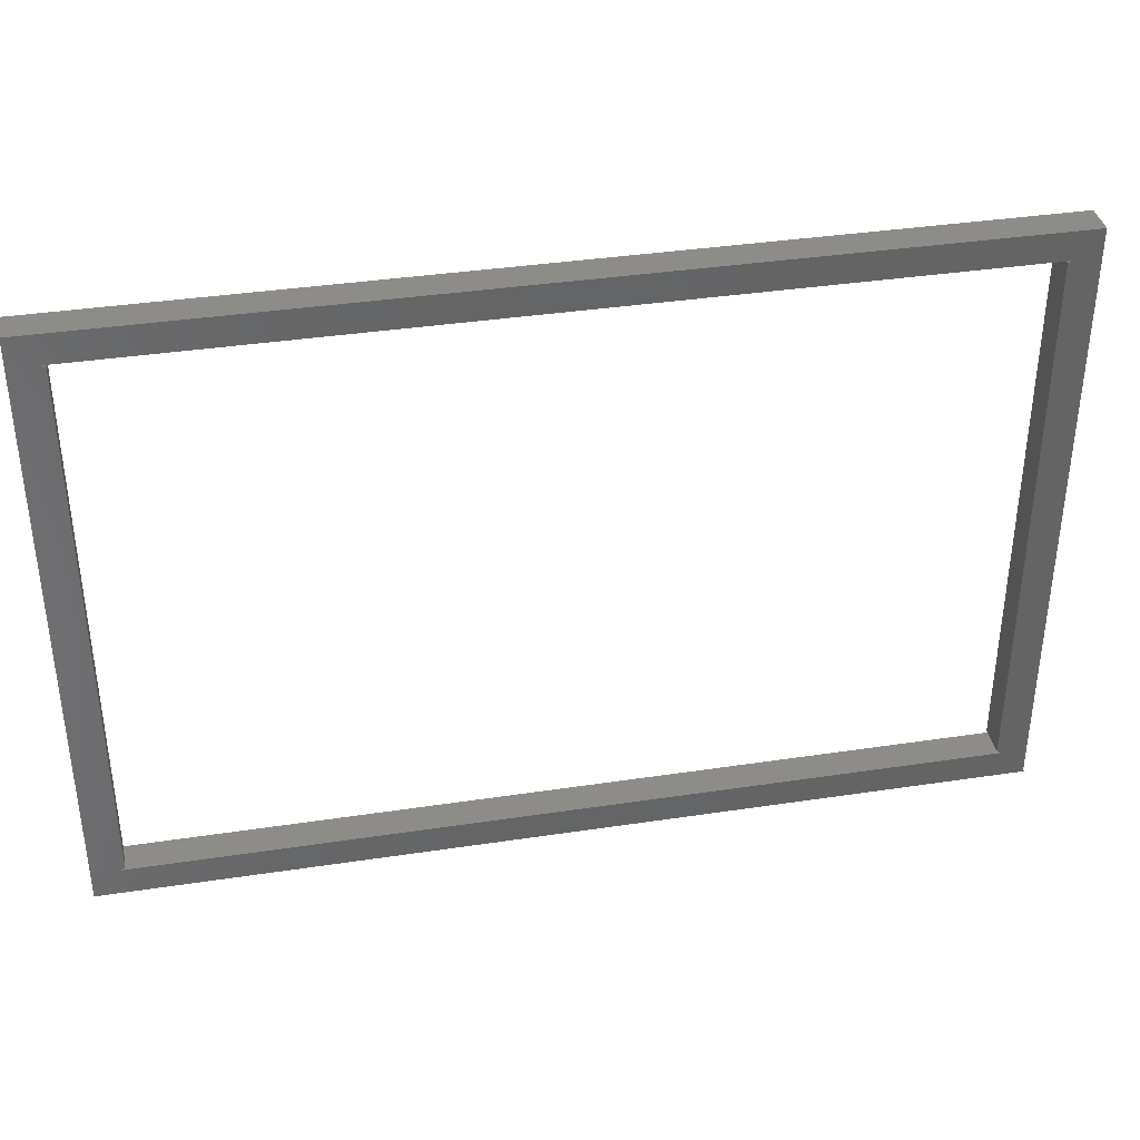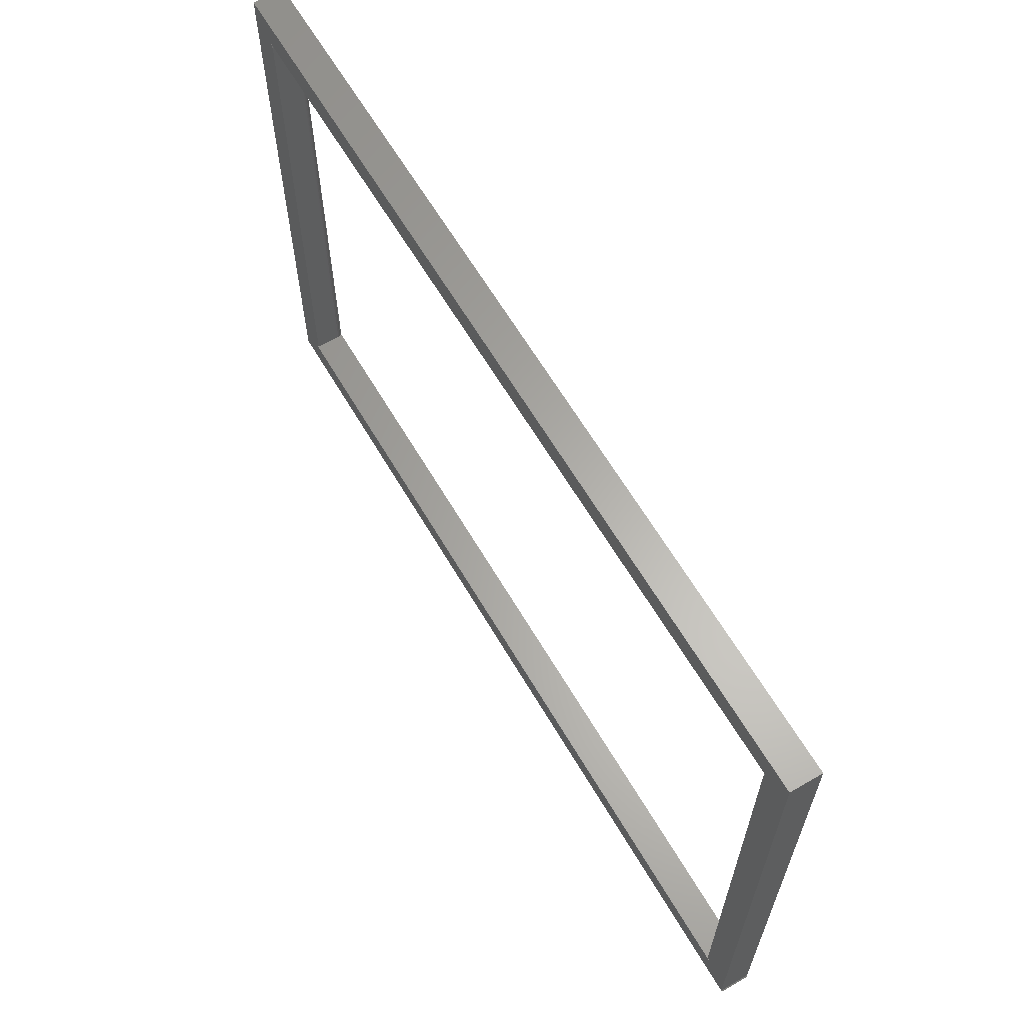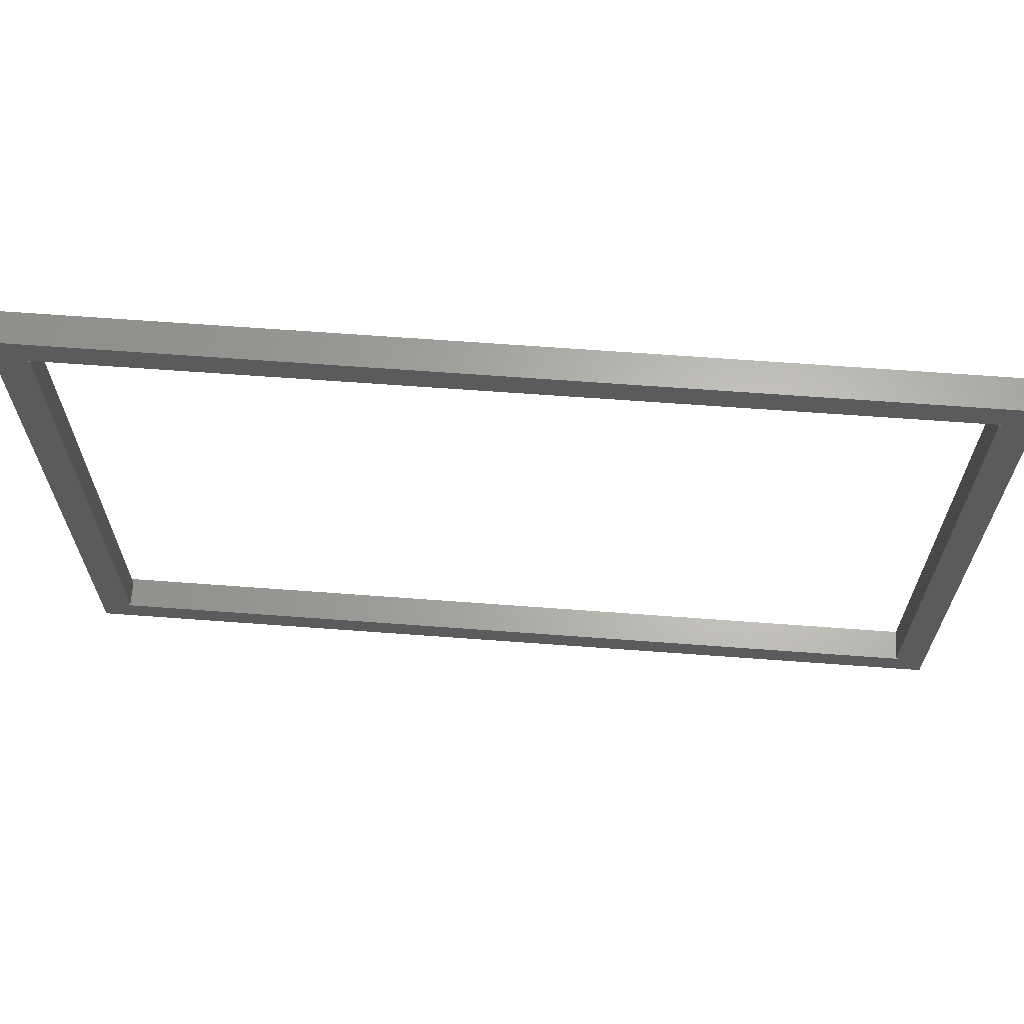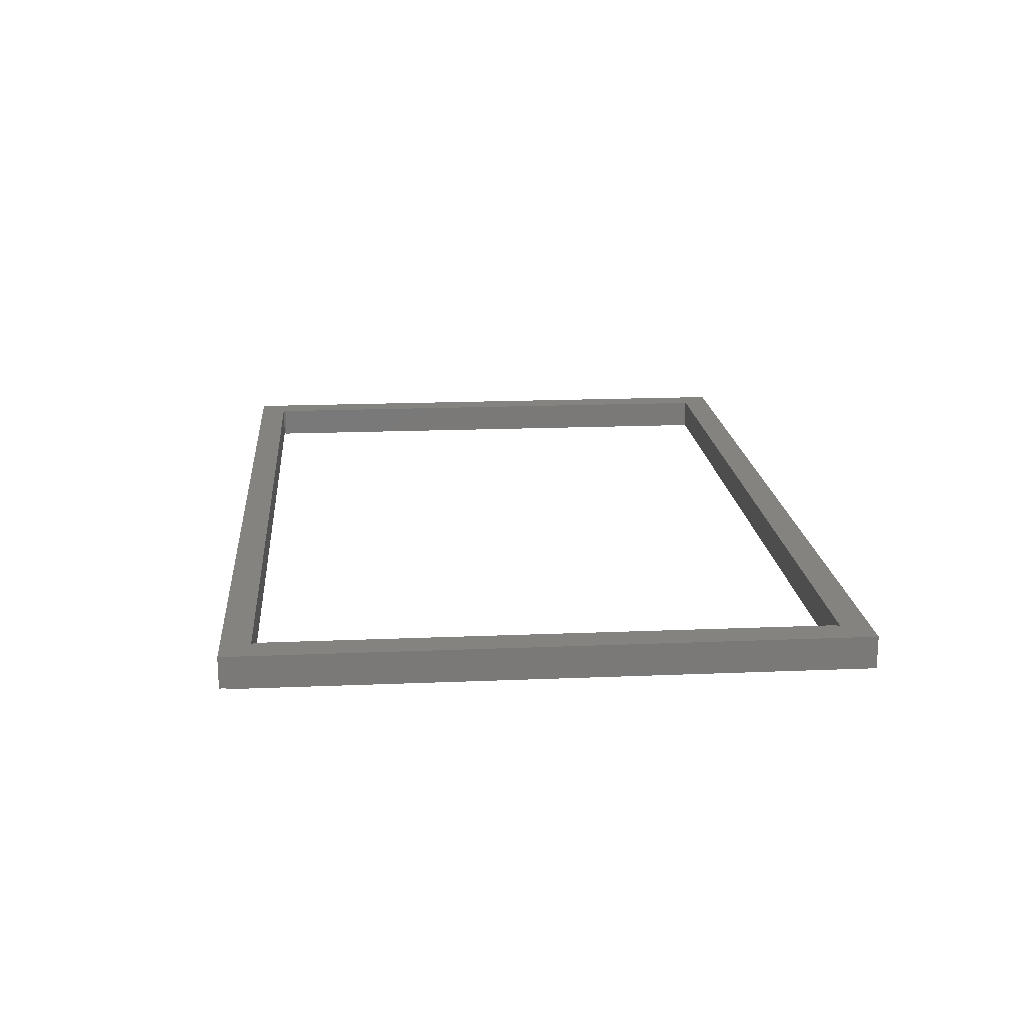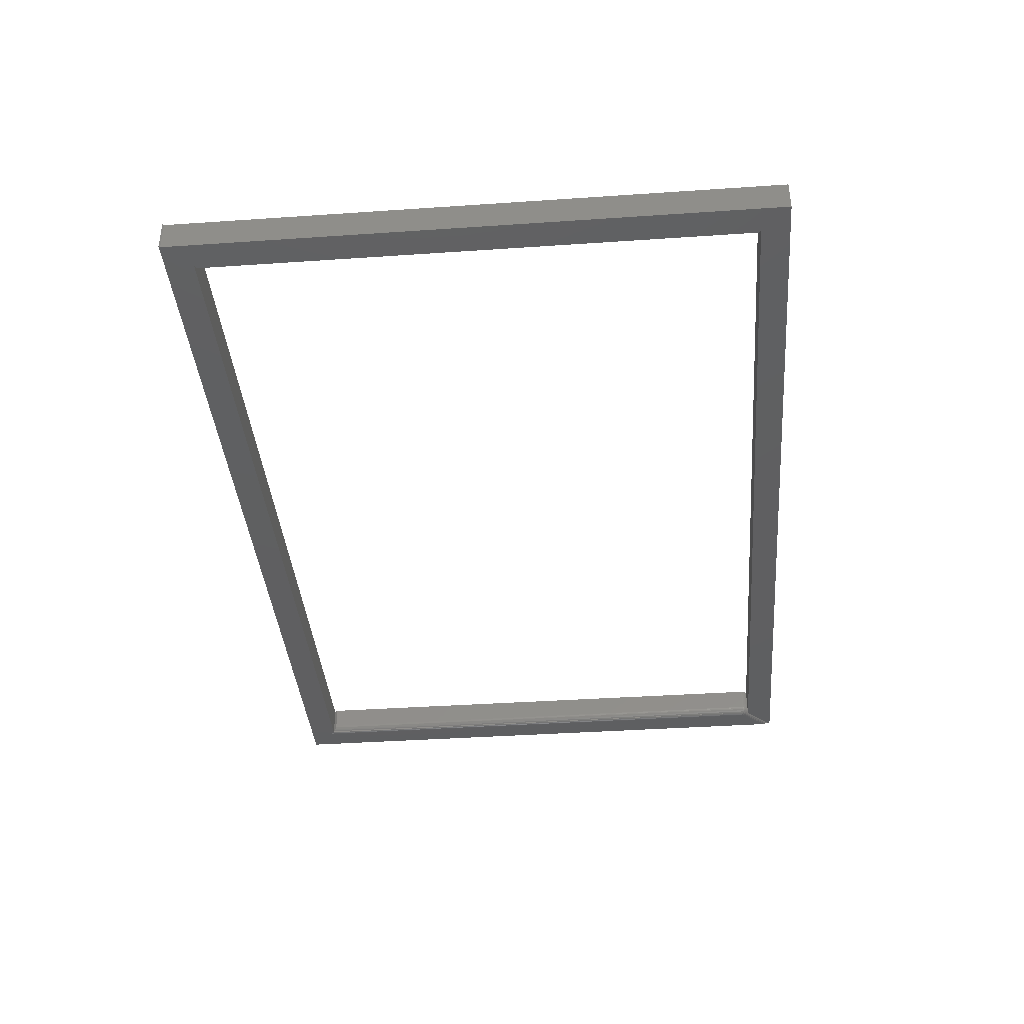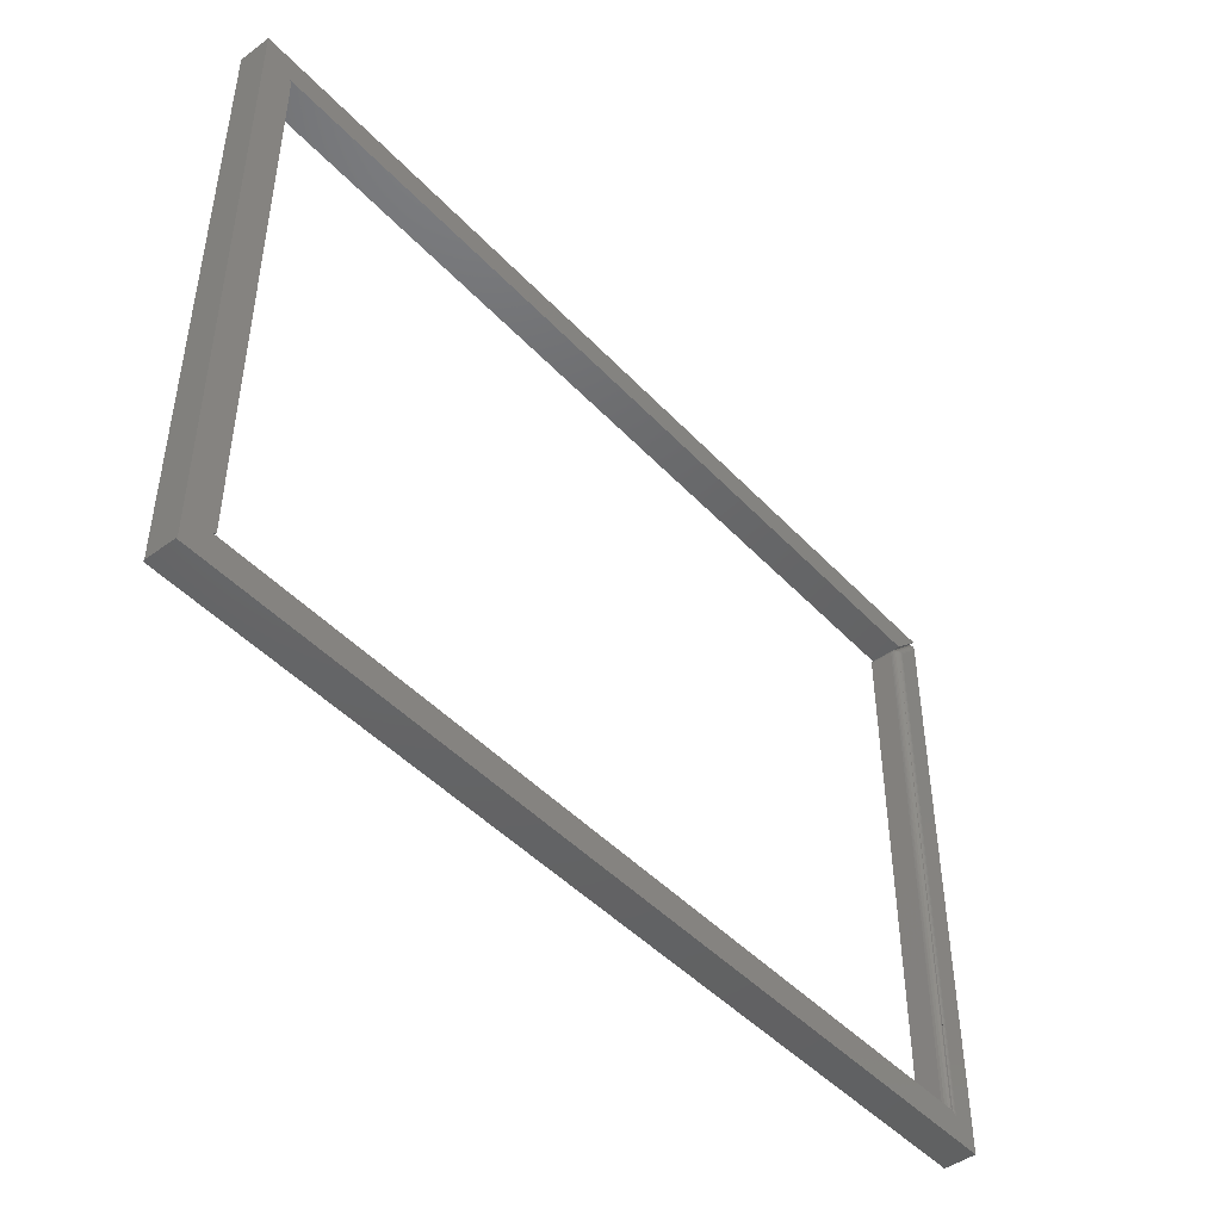
<metadata>
{"format":"stl","ext":"stl","renderer":"f3d","projection":"perspective","resolution":1024,"background":"white","views":[{"elev":37.3,"azim":-11.0,"up":"+Y"},{"elev":63.1,"azim":59.6,"up":"+Y"},{"elev":64.7,"azim":4.3,"up":"+Y"},{"elev":17.8,"azim":-94.7,"up":"+Z"},{"elev":-39.1,"azim":94.9,"up":"+Z"},{"elev":-46.1,"azim":130.1,"up":"+Y"}]}
</metadata>
<code>
# stl→obj: 108 verts, 205 faces
v 0.5234 -0.2656 0
v -0.375 -0.2656 0
v 0.5222 -0.2644 0
v 0.5222 0.3059 0
v 0.5222 -0.2344 0
v 0.4922 -0.2344 0
v 0.4922 0.3059 0
v 0.4944 0.3082 0
v 0.5222 0.3359 0
v -0.3512 -0.2418 0
v -0.3466 -0.2373 0
v -0.375 -0.234 0
v -0.375 0.3249 0
v -0.3512 0.301 0
v 0.4951 -0.2373 0
v -0.375 0.3359 0
v -0.3466 0.3359 0
v -0.3466 0.3076 0
v 0.5222 -0.2344 0.03125
v 0.4922 -0.2344 0.03125
v 0.4951 -0.2373 0.03125
v -0.375 0.3359 0.03125
v -0.375 -0.234 0.03125
v -0.3466 0.3076 0.03125
v 0.5222 -0.2644 0.03125
v -0.375 -0.2656 0.03125
v 0.5234 -0.2656 0.03125
v -0.3466 -0.2373 0.03125
v -0.3433 -0.234 0.03125
v -0.3433 0.301 0.03125
v -0.3435 0.3026 0.03125
v -0.3439 0.304 0.03125
v -0.3447 0.3054 0.03125
v -0.3456 0.3066 0.03125
v 0.5222 0.3059 0.03125
v 0.5222 0.3359 0.03125
v 0.4944 0.3082 0.03125
v 0.4922 0.3059 0.03125
v -0.3466 0.3359 0.03125
v -0.375 0.3359 0.007812
v -0.3466 0.3076 0.007812
v 0.5 0.3125 0.02344
v 0.5 0.3125 0.007812
v 0.5144 0.3269 0.02344
v 0.5144 0.3269 0.007812
v -0.3456 0.3066 0.007812
v 0.5144 -0.2455 0.02344
v 0.5 -0.2311 0.02344
v 0.5144 -0.2344 0.02344
v 0.5144 0.3059 0.02344
v 0.5 -0.2311 0.007812
v 0.5144 0.3059 0.007812
v 0.5144 -0.2344 0.007812
v 0.5144 -0.2455 0.007812
v -0.3457 0.3065 0.006288
v -0.375 0.3266 9.678e-05
v -0.3501 0.3021 0.0001501
v -0.375 0.3283 0.0003878
v -0.375 0.33 0.0008692
v -0.349 0.3032 0.0005947
v -0.375 0.3315 0.001532
v -0.3481 0.3041 0.001317
v -0.3466 0.3056 0.003472
v -0.375 0.3355 0.005624
v -0.346 0.3061 0.004823
v -0.3472 0.3049 0.002288
v -0.375 0.3328 0.002363
v -0.375 0.3339 0.00334
v -0.3465 0.3042 0.002394
v -0.3472 0.3032 0.001441
v -0.348 0.3022 0.0007334
v -0.3496 0.301 0.0001501
v -0.3433 0.301 0.007812
v -0.3435 0.301 0.006288
v -0.3435 0.3026 0.007812
v -0.3443 0.3044 0.006152
v -0.3447 0.3054 0.007812
v -0.3439 0.304 0.007812
v -0.344 0.3031 0.005401
v -0.3439 0.301 0.004823
v -0.3447 0.301 0.003472
v -0.3449 0.305 0.005327
v -0.3449 0.3039 0.004204
v -0.3445 0.3022 0.003906
v -0.3456 0.301 0.002288
v -0.3451 0.3028 0.003219
v -0.3468 0.301 0.001317
v -0.3458 0.3035 0.002709
v -0.3463 0.3024 0.001811
v -0.3482 0.301 0.0005947
v -0.3433 -0.234 0.007812
v -0.3466 -0.2373 0.001441
v -0.3456 -0.2362 0.002327
v -0.3448 -0.2354 0.003246
v -0.3437 -0.2343 0.005397
v -0.3475 -0.2381 0.0008966
v -0.3498 -0.2404 0.0001163
v -0.3486 -0.2393 0.0004182
v -0.3512 -0.2307 0.02344
v -0.3512 0.301 0.02344
v -0.3512 -0.2307 0.007812
v -0.3512 0.301 0.007812
v -0.3672 0.3171 0.007812
v -0.3672 -0.234 0.007812
v -0.3672 -0.2468 0.007812
v -0.3672 0.3171 0.02344
v -0.3672 -0.2468 0.02344
v -0.3672 -0.234 0.02344
f 1 2 3
f 4 5 6
f 4 6 7
f 4 7 8
f 4 8 9
f 10 11 3
f 10 3 2
f 10 2 12
f 10 12 13
f 10 13 14
f 15 6 5
f 15 5 3
f 15 3 11
f 16 17 18
f 18 17 9
f 18 9 8
f 19 20 21
f 22 23 24
f 25 26 27
f 23 26 28
f 23 28 29
f 23 29 30
f 23 30 31
f 23 31 32
f 23 32 33
f 23 33 34
f 23 34 24
f 35 36 37
f 35 37 38
f 35 38 20
f 35 20 19
f 28 26 21
f 21 26 25
f 21 25 19
f 37 36 24
f 24 36 39
f 24 39 22
f 40 16 41
f 41 16 18
f 37 24 8
f 8 24 41
f 8 41 18
f 42 43 44
f 44 43 45
f 36 9 39
f 39 9 17
f 34 46 24
f 24 46 41
f 37 8 38
f 38 8 7
f 35 4 36
f 36 4 9
f 47 48 49
f 44 50 42
f 42 50 49
f 42 49 48
f 42 48 43
f 43 48 51
f 50 44 52
f 52 44 45
f 53 51 54
f 51 53 43
f 43 53 52
f 43 52 45
f 41 55 40
f 41 46 55
f 14 56 57
f 14 13 56
f 57 56 58
f 57 58 59
f 57 59 60
f 60 59 61
f 60 61 62
f 63 64 65
f 64 55 65
f 40 55 64
f 62 61 66
f 66 61 67
f 66 67 63
f 63 67 68
f 63 68 64
f 40 68 22
f 40 64 68
f 61 59 58
f 61 58 56
f 61 56 13
f 23 22 68
f 23 68 67
f 23 67 61
f 23 61 13
f 23 13 12
f 16 39 17
f 16 40 39
f 39 40 22
f 66 63 69
f 69 70 66
f 66 70 62
f 70 71 62
f 62 71 60
f 71 72 60
f 60 72 57
f 14 57 72
f 73 74 75
f 76 77 78
f 78 75 76
f 76 75 79
f 75 74 79
f 79 74 80
f 81 79 80
f 46 77 55
f 77 76 55
f 55 76 82
f 76 79 82
f 82 79 83
f 81 84 79
f 83 79 84
f 81 85 84
f 86 83 84
f 84 85 86
f 86 85 87
f 65 55 82
f 82 83 65
f 65 83 63
f 83 86 63
f 63 86 88
f 88 86 87
f 88 87 89
f 87 90 89
f 69 63 88
f 88 89 69
f 69 89 70
f 89 90 70
f 70 90 71
f 90 72 71
f 46 34 77
f 77 34 33
f 77 33 78
f 78 33 32
f 78 32 75
f 75 32 31
f 75 31 73
f 73 31 30
f 29 91 30
f 30 91 73
f 27 1 25
f 25 1 3
f 20 6 21
f 21 6 15
f 28 92 93
f 28 93 94
f 28 94 95
f 28 95 91
f 28 91 29
f 25 3 19
f 19 3 5
f 11 87 92
f 87 11 96
f 10 72 97
f 10 14 72
f 97 72 90
f 97 90 98
f 90 87 98
f 98 87 96
f 85 81 93
f 93 81 94
f 94 81 80
f 94 80 95
f 92 87 85
f 92 85 93
f 73 91 74
f 74 91 95
f 74 95 80
f 23 12 26
f 26 12 2
f 11 21 15
f 11 92 21
f 21 92 28
f 26 2 27
f 27 2 1
f 48 47 51
f 51 47 54
f 49 50 53
f 53 50 52
f 47 49 54
f 54 49 53
f 99 100 101
f 101 100 102
f 102 103 101
f 101 103 104
f 101 104 105
f 100 106 102
f 102 106 103
f 107 108 99
f 99 108 106
f 99 106 100
f 107 99 105
f 105 99 101
f 108 107 104
f 104 107 105
f 106 108 103
f 103 108 104
f 38 7 20
f 20 7 6
f 19 5 35
f 35 5 4

</code>
